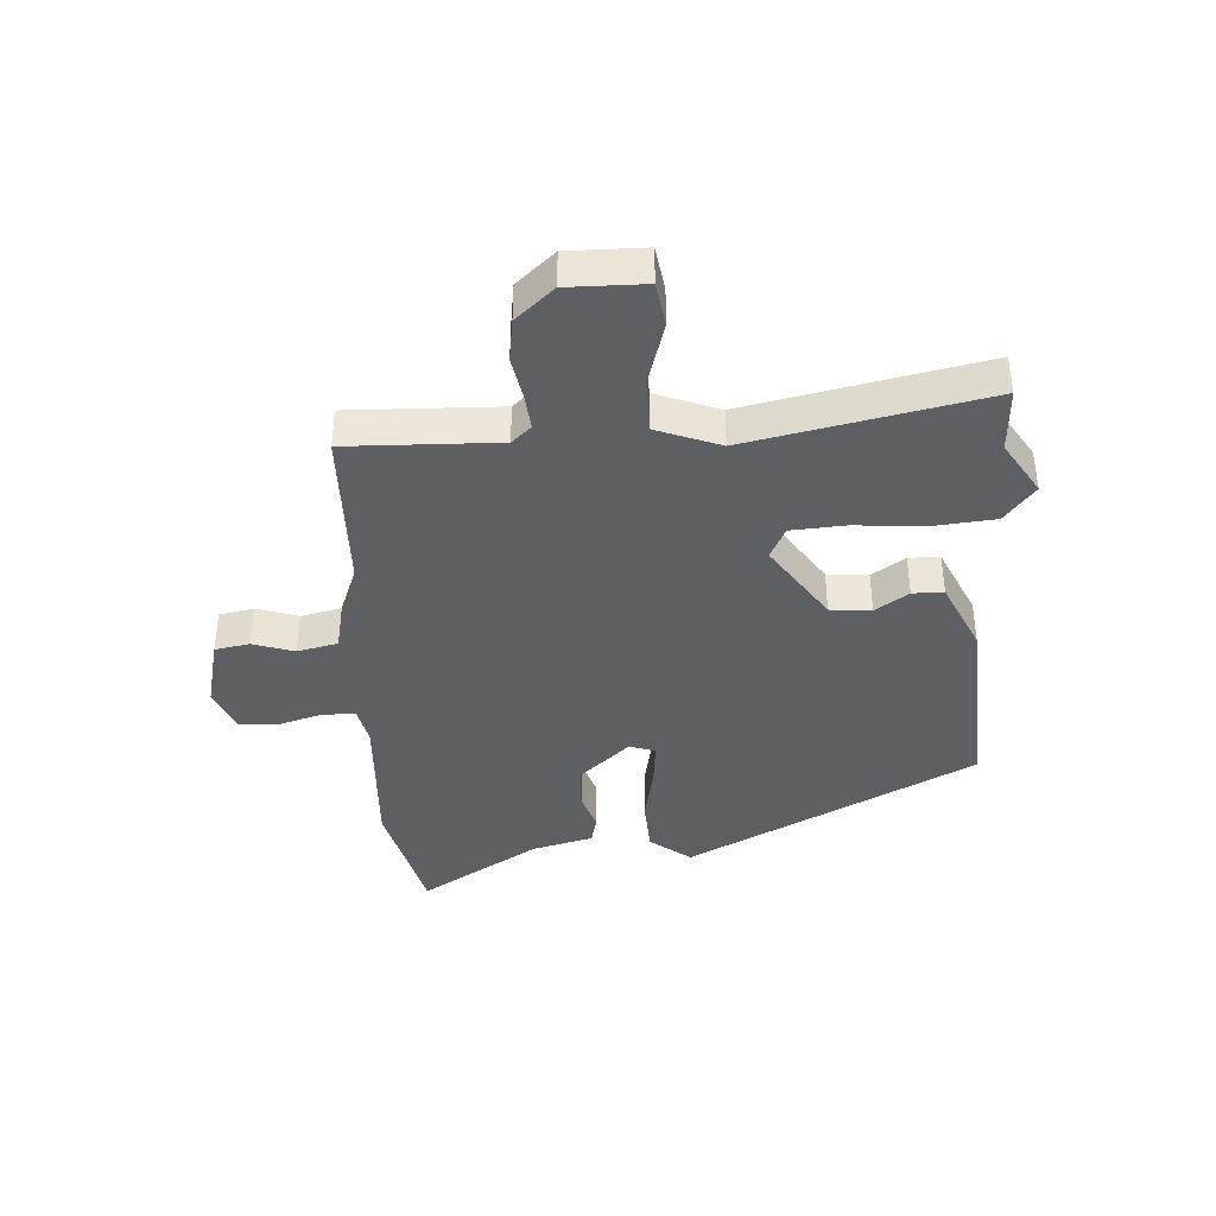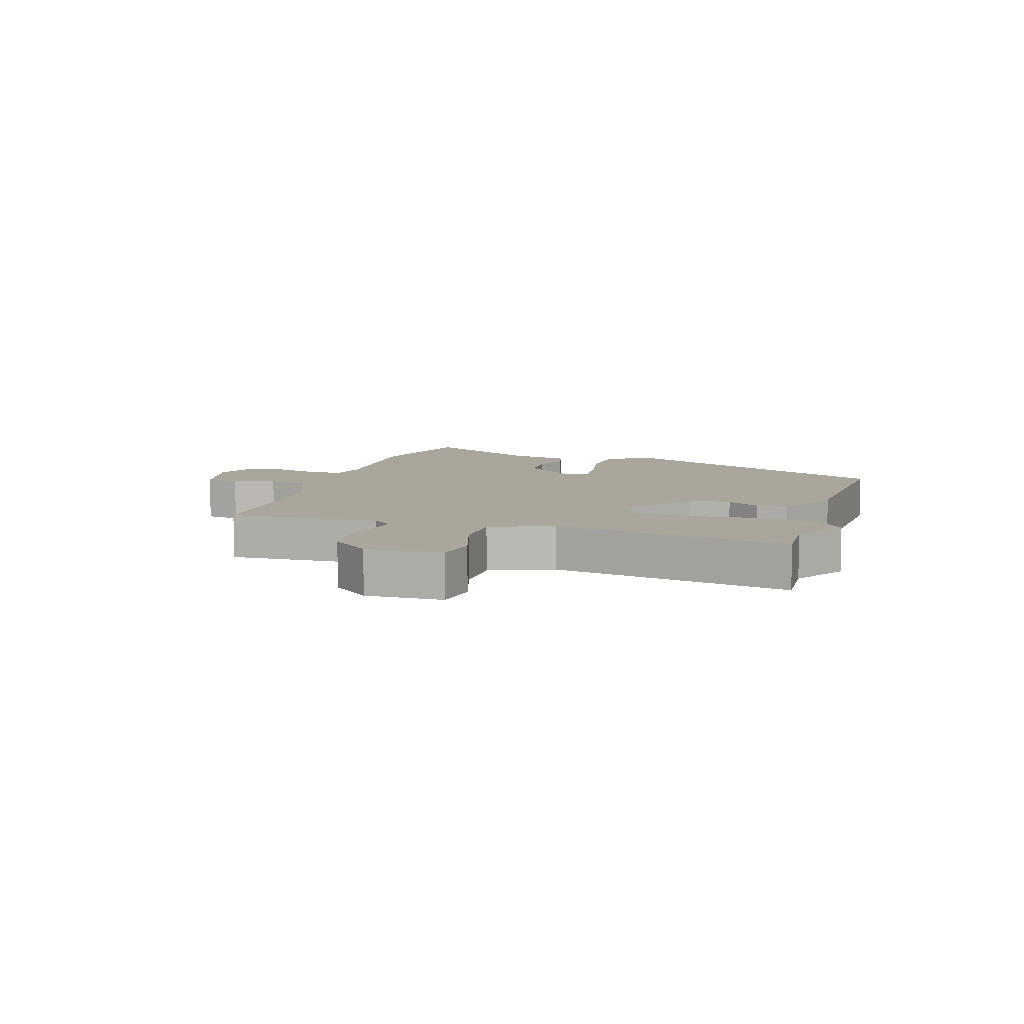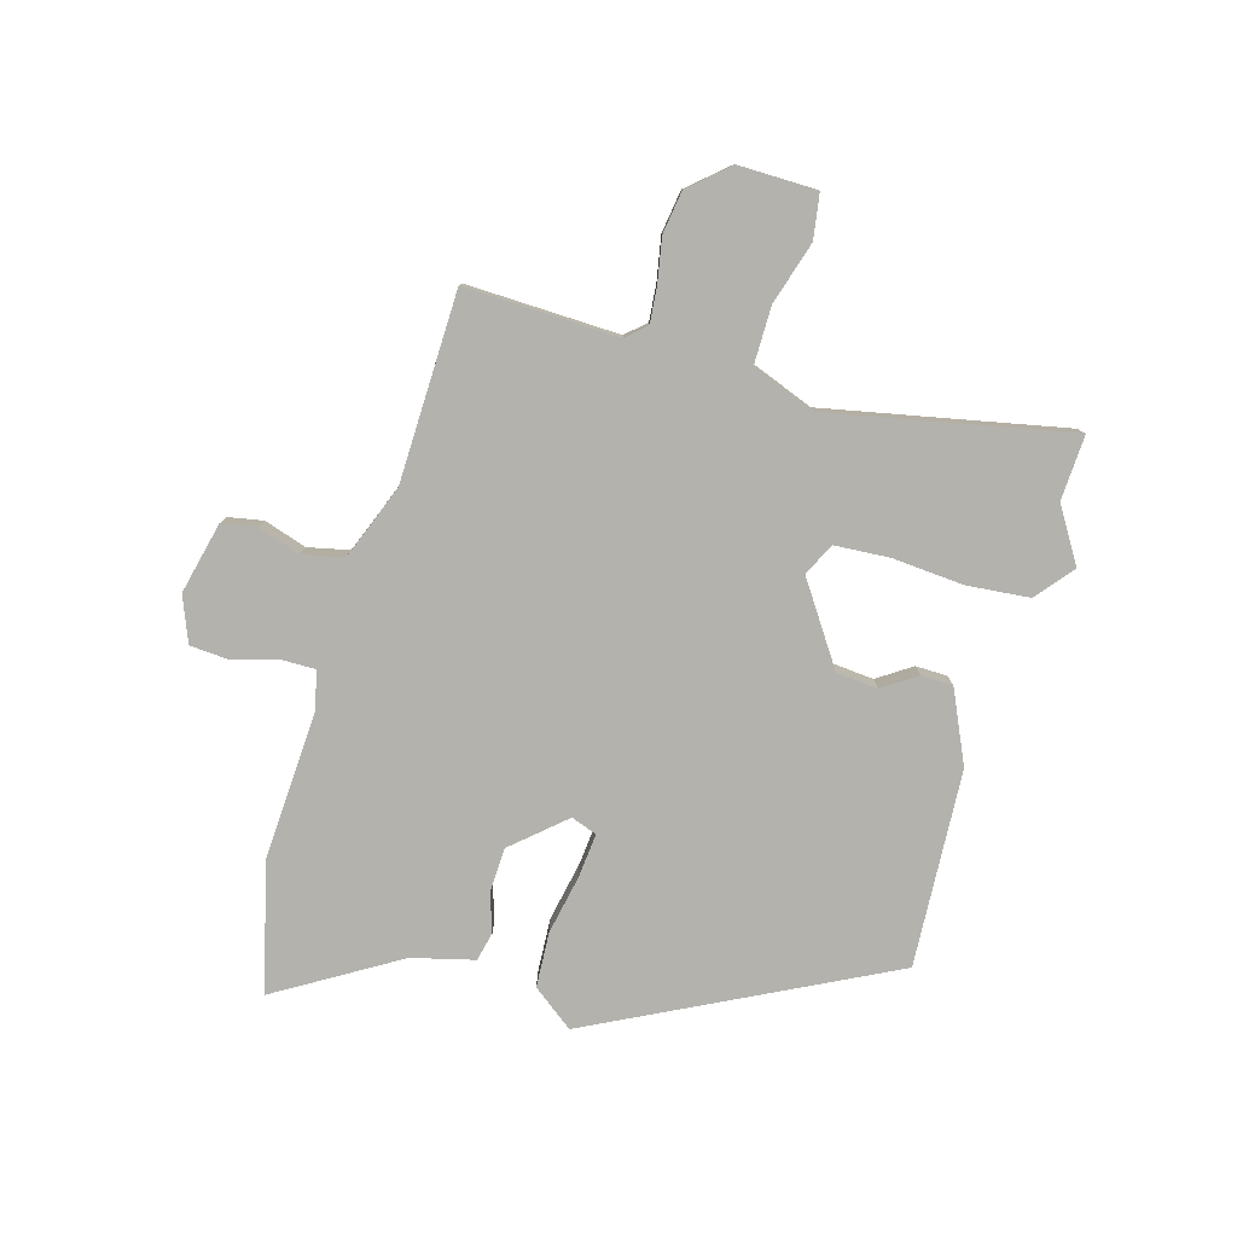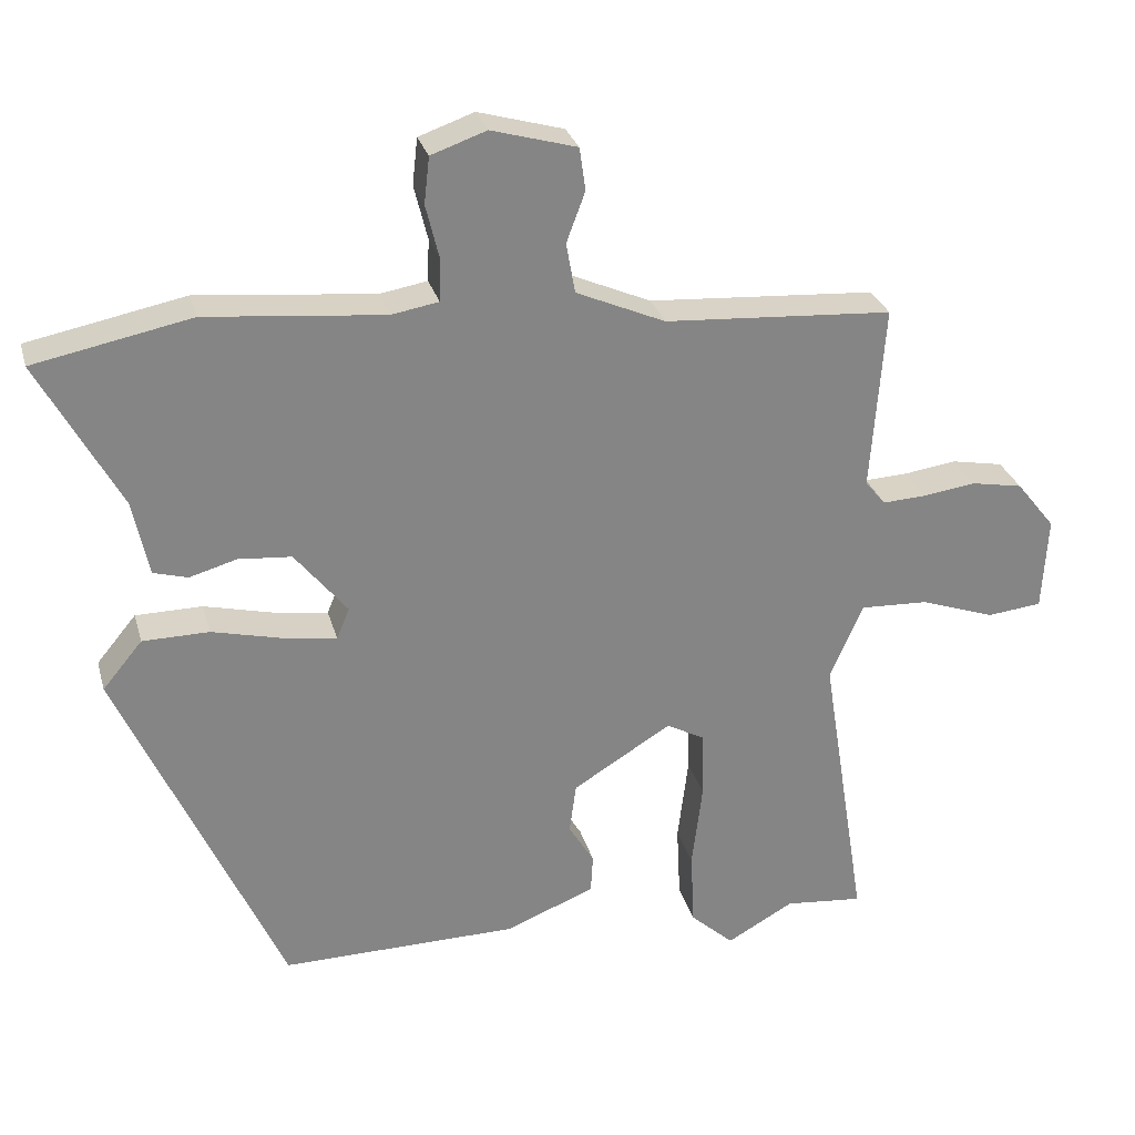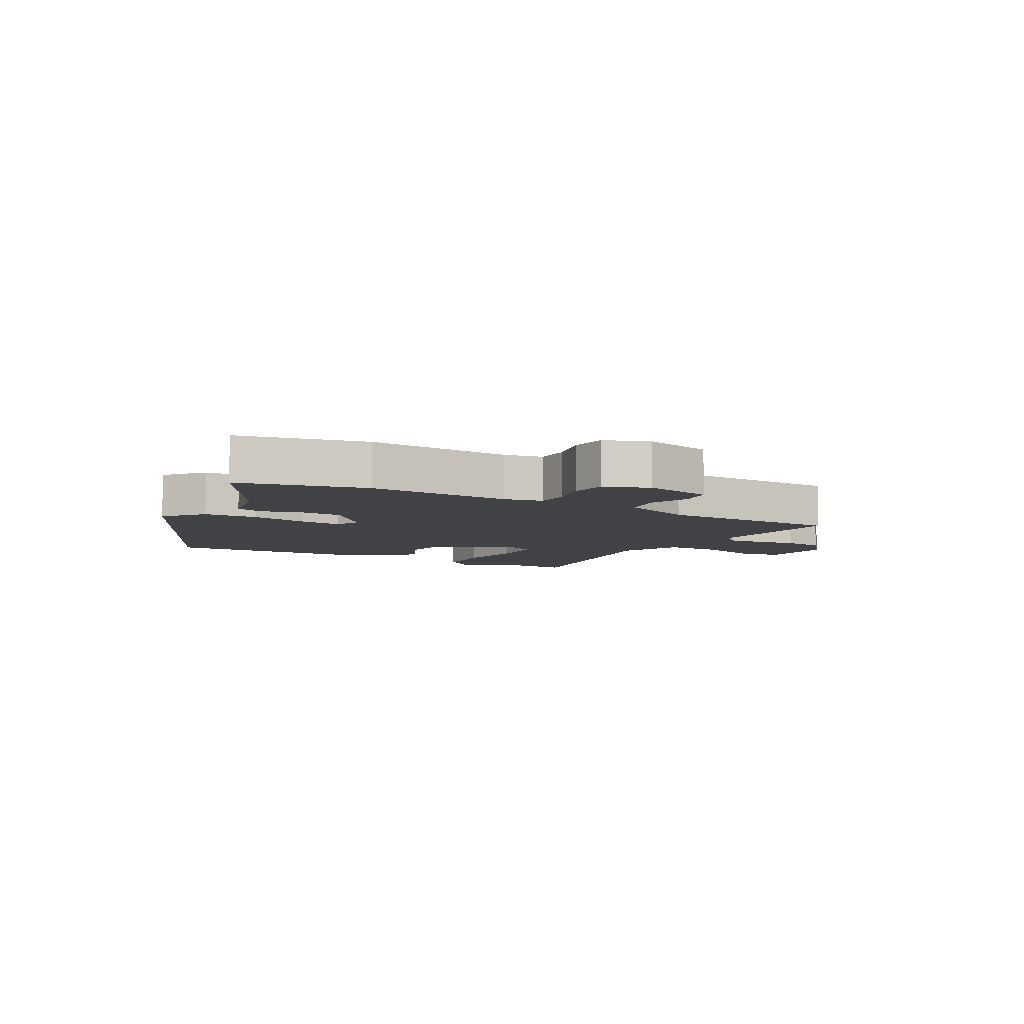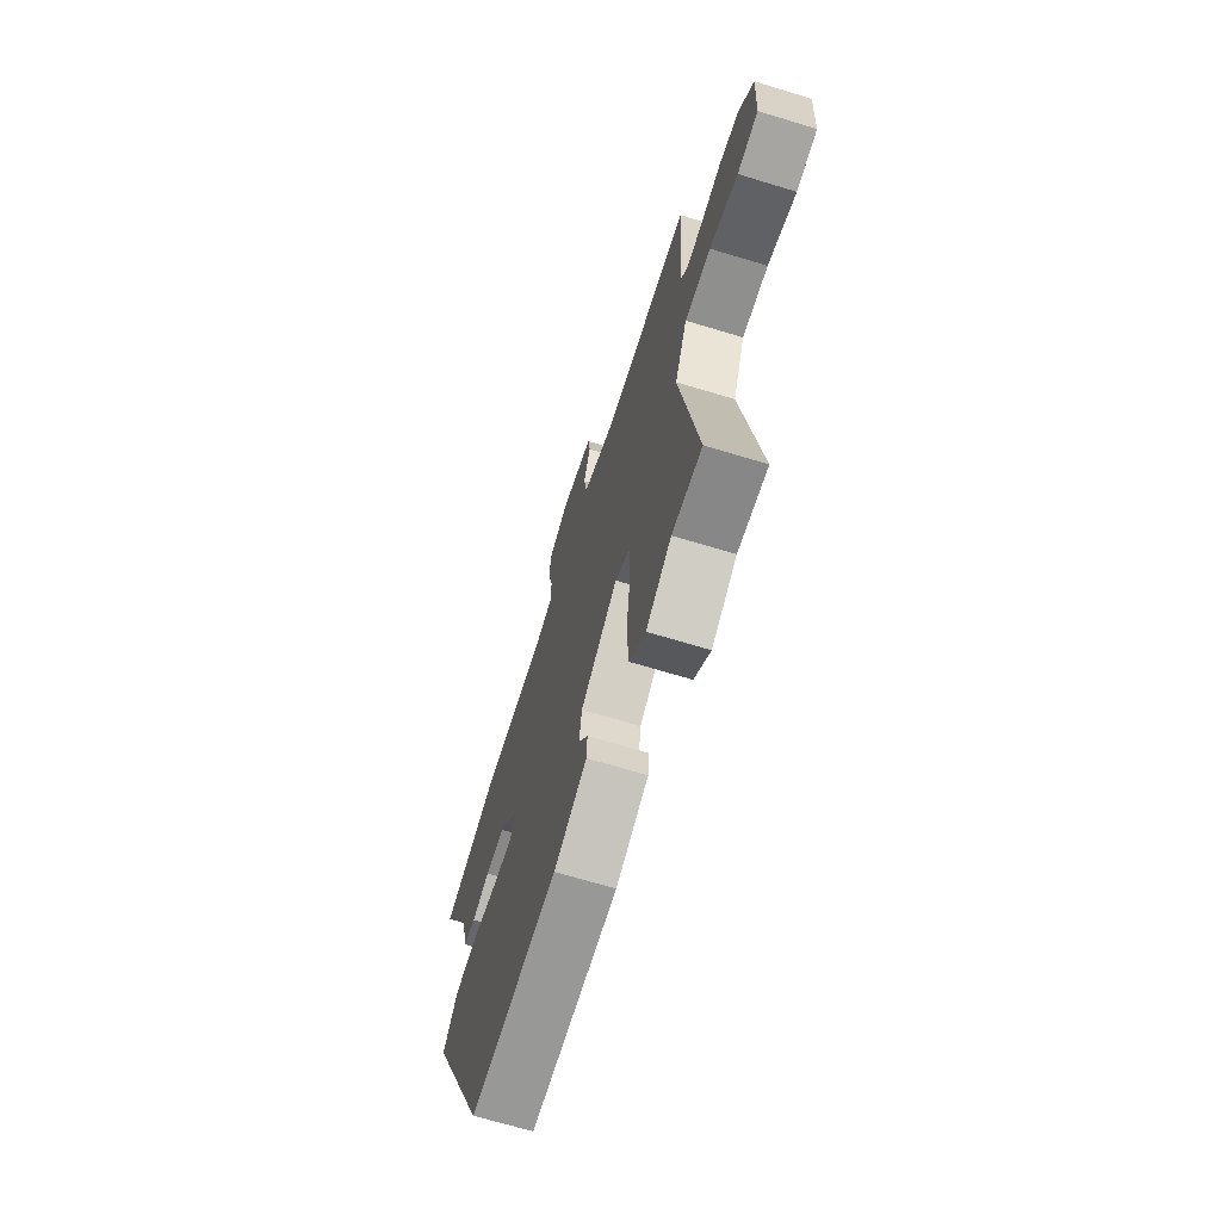
<metadata>
{"format":"obj","ext":"obj","renderer":"f3d","projection":"perspective","resolution":1024,"background":"white","views":[{"elev":-40.1,"azim":96.0,"up":"+Y"},{"elev":7.9,"azim":109.2,"up":"+Y"},{"elev":-79.6,"azim":76.4,"up":"+Y"},{"elev":28.4,"azim":-14.6,"up":"+Z"},{"elev":-6.7,"azim":-28.7,"up":"+Y"},{"elev":-67.7,"azim":73.0,"up":"+Z"}]}
</metadata>
<code>
v -0.328 0.07 -0.463
v -0.545 0.07 0.018
v -0.492 0.07 0.082
v -0.403 0.07 0.083
v -0.309 0.07 0.06
v -0.238 0.07 0.05
v -0.221 0.07 0.091
v -0.291 0.07 0.178
v -0.362 0.07 0.184
v -0.425 0.07 0.166
v -0.471 0.07 0.179
v -0.492 0.07 0.28
v -0.601 0.07 0.48
v -0.391 0.07 0.522
v -0.153 0.07 0.499
v -0.09 0.07 0.51
v -0.088 0.07 0.566
v -0.106 0.07 0.639
v -0.099 0.07 0.701
v -0.025 0.07 0.727
v 0.089 0.07 0.695
v 0.097 0.07 0.638
v 0.072 0.07 0.571
v 0.084 0.07 0.504
v 0.203 0.07 0.452
v 0.508 0.07 0.432
v 0.49 0.07 0.185
v 0.517 0.07 0.152
v 0.575 0.07 0.155
v 0.646 0.07 0.165
v 0.715 0.07 0.152
v 0.767 0.07 0.087
v 0.76 0.07 -0.039
v 0.687 0.07 -0.047
v 0.587 0.07 -0.012
v 0.496 0.07 -0.008
v 0.452 0.07 -0.11
v 0.514 0.07 -0.501
v 0.409 0.07 -0.491
v 0.32 0.07 -0.541
v 0.262 0.07 -0.489
v 0.257 0.07 -0.388
v 0.271 0.07 -0.273
v 0.269 0.07 -0.184
v 0.218 0.07 -0.156
v 0.086 0.07 -0.237
v 0.077 0.07 -0.304
v 0.111 0.07 -0.36
v 0.108 0.07 -0.411
v -0.01 0.07 -0.459
v -0.328 0 -0.463
v -0.545 0 0.018
v -0.492 0 0.082
v -0.403 0 0.083
v -0.309 0 0.06
v -0.238 0 0.05
v -0.221 0 0.091
v -0.291 0 0.178
v -0.362 0 0.184
v -0.425 0 0.166
v -0.471 0 0.179
v -0.492 0 0.28
v -0.601 0 0.48
v -0.391 0 0.522
v -0.153 0 0.499
v -0.09 0 0.51
v -0.088 0 0.566
v -0.106 0 0.639
v -0.099 0 0.701
v -0.025 0 0.727
v 0.089 0 0.695
v 0.097 0 0.638
v 0.072 0 0.571
v 0.084 0 0.504
v 0.203 0 0.452
v 0.508 0 0.432
v 0.49 0 0.185
v 0.517 0 0.152
v 0.575 0 0.155
v 0.646 0 0.165
v 0.715 0 0.152
v 0.767 0 0.087
v 0.76 0 -0.039
v 0.687 0 -0.047
v 0.587 0 -0.012
v 0.496 0 -0.008
v 0.452 0 -0.11
v 0.514 0 -0.501
v 0.409 0 -0.491
v 0.32 0 -0.541
v 0.262 0 -0.489
v 0.257 0 -0.388
v 0.271 0 -0.273
v 0.269 0 -0.184
v 0.218 0 -0.156
v 0.086 0 -0.237
v 0.077 0 -0.304
v 0.111 0 -0.36
v 0.108 0 -0.411
v -0.01 0 -0.459
f 47 48 49 50
f 46 47 50 1
f 45 46 1 2
f 40 41 42 43
f 39 40 43 44
f 37 38 39 44
f 36 37 44 45
f 32 33 34 35
f 32 35 36
f 29 30 31 32
f 28 29 32 36
f 27 28 36 45
f 25 26 27 45
f 20 21 22 23
f 20 23 24
f 17 18 19 20
f 16 17 20 24
f 15 16 24 25
f 12 13 14 15
f 9 10 11 12
f 8 9 12 15
f 7 8 15 25
f 2 3 4 5
f 2 5 6
f 45 2 6
f 6 7 25 45
f 100 99 98 97
f 51 100 97 96
f 52 51 96 95
f 93 92 91 90
f 94 93 90 89
f 94 89 88 87
f 95 94 87 86
f 85 84 83 82
f 86 85 82
f 82 81 80 79
f 86 82 79 78
f 95 86 78 77
f 95 77 76 75
f 73 72 71 70
f 74 73 70
f 70 69 68 67
f 74 70 67 66
f 75 74 66 65
f 65 64 63 62
f 62 61 60 59
f 65 62 59 58
f 75 65 58 57
f 55 54 53 52
f 56 55 52
f 56 52 95
f 95 75 57 56
f 1 51 52 2
f 2 52 53 3
f 3 53 54 4
f 4 54 55 5
f 5 55 56 6
f 6 56 57 7
f 7 57 58 8
f 8 58 59 9
f 9 59 60 10
f 10 60 61 11
f 11 61 62 12
f 12 62 63 13
f 13 63 64 14
f 14 64 65 15
f 15 65 66 16
f 16 66 67 17
f 17 67 68 18
f 18 68 69 19
f 19 69 70 20
f 20 70 71 21
f 21 71 72 22
f 22 72 73 23
f 23 73 74 24
f 24 74 75 25
f 25 75 76 26
f 26 76 77 27
f 27 77 78 28
f 28 78 79 29
f 29 79 80 30
f 30 80 81 31
f 31 81 82 32
f 32 82 83 33
f 33 83 84 34
f 34 84 85 35
f 35 85 86 36
f 36 86 87 37
f 37 87 88 38
f 38 88 89 39
f 39 89 90 40
f 40 90 91 41
f 41 91 92 42
f 42 92 93 43
f 43 93 94 44
f 44 94 95 45
f 45 95 96 46
f 46 96 97 47
f 47 97 98 48
f 48 98 99 49
f 49 99 100 50
f 50 100 51 1

</code>
